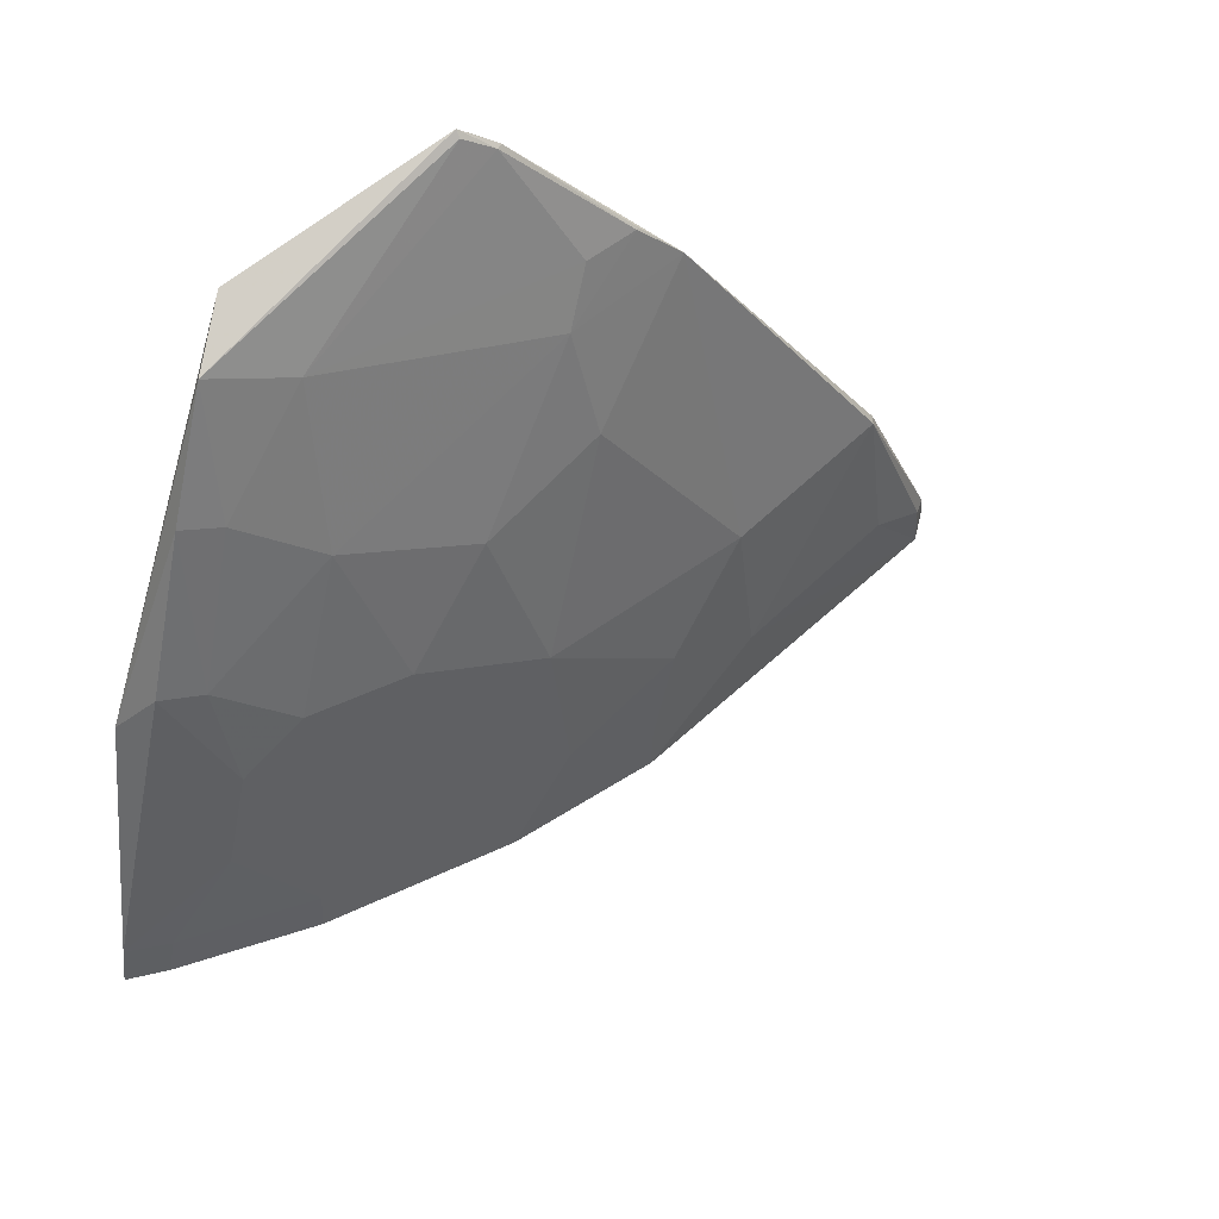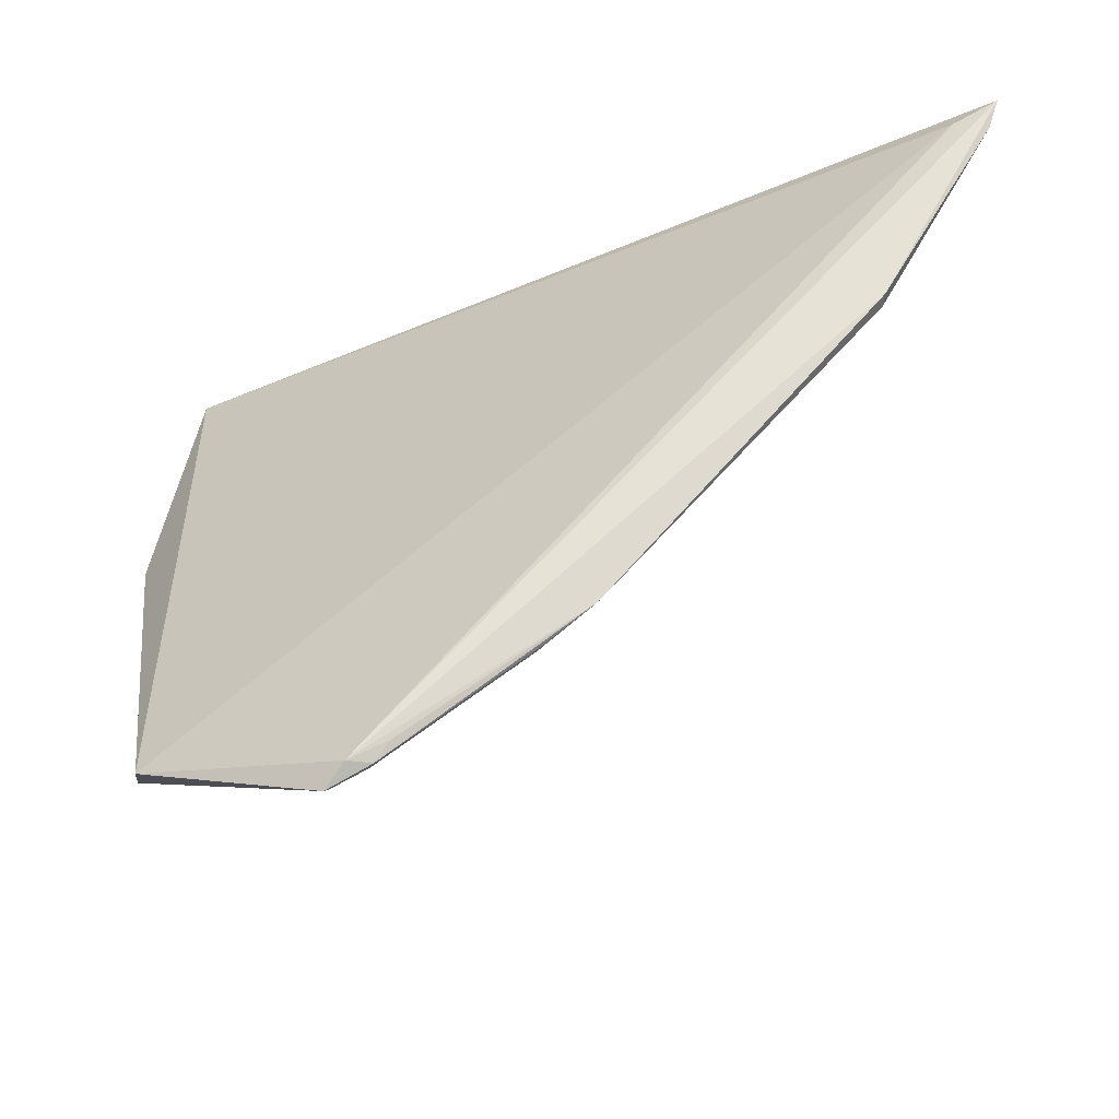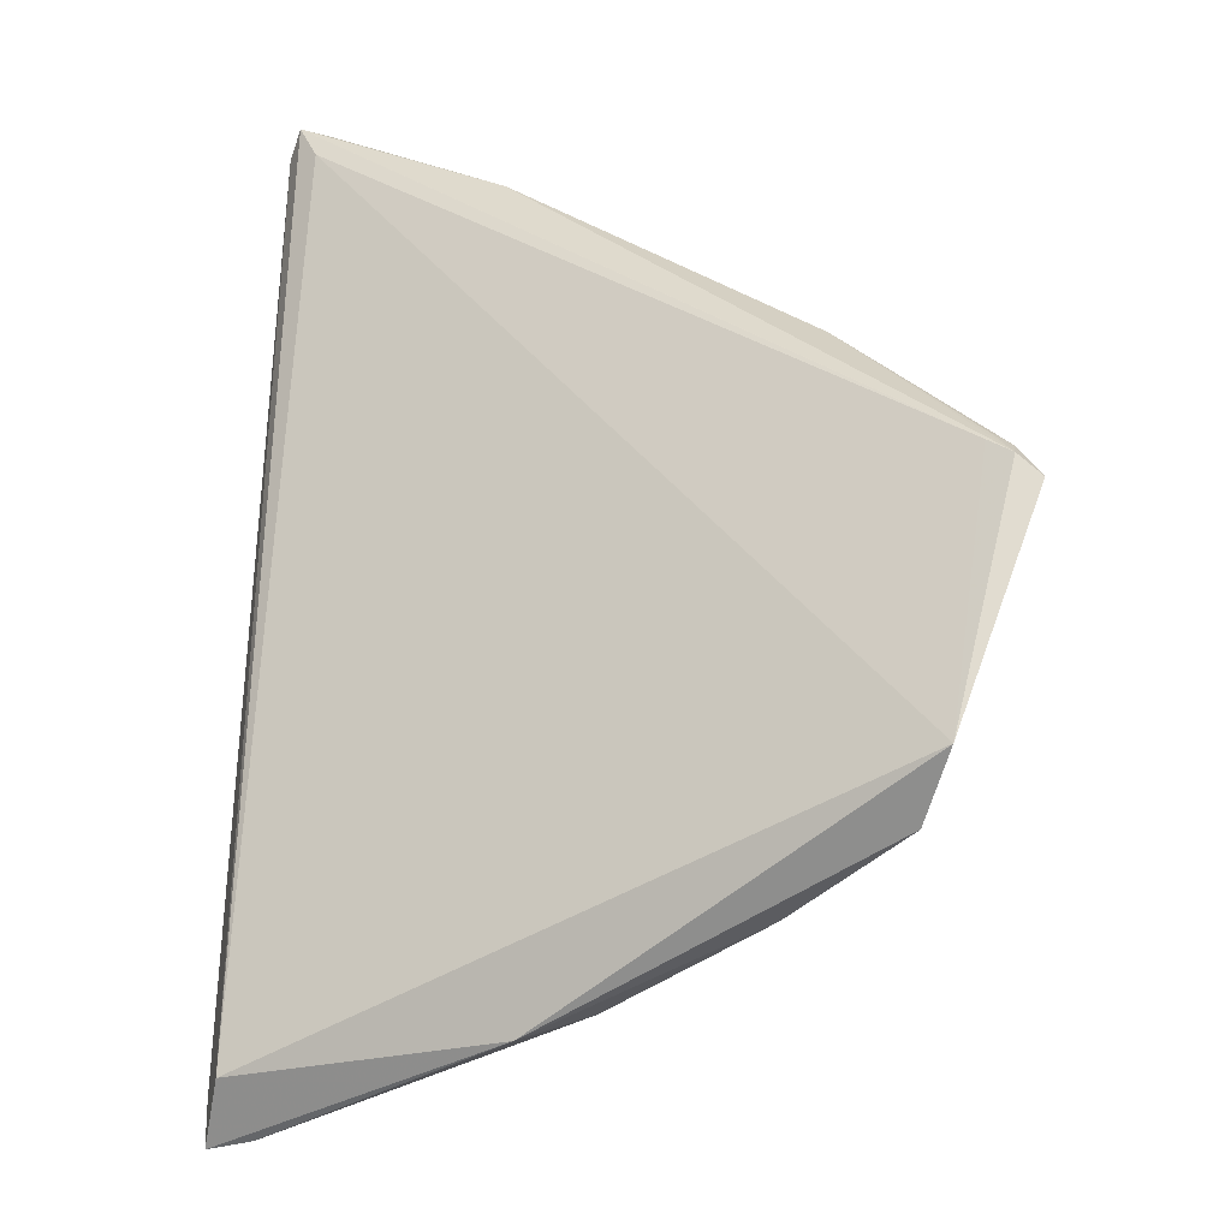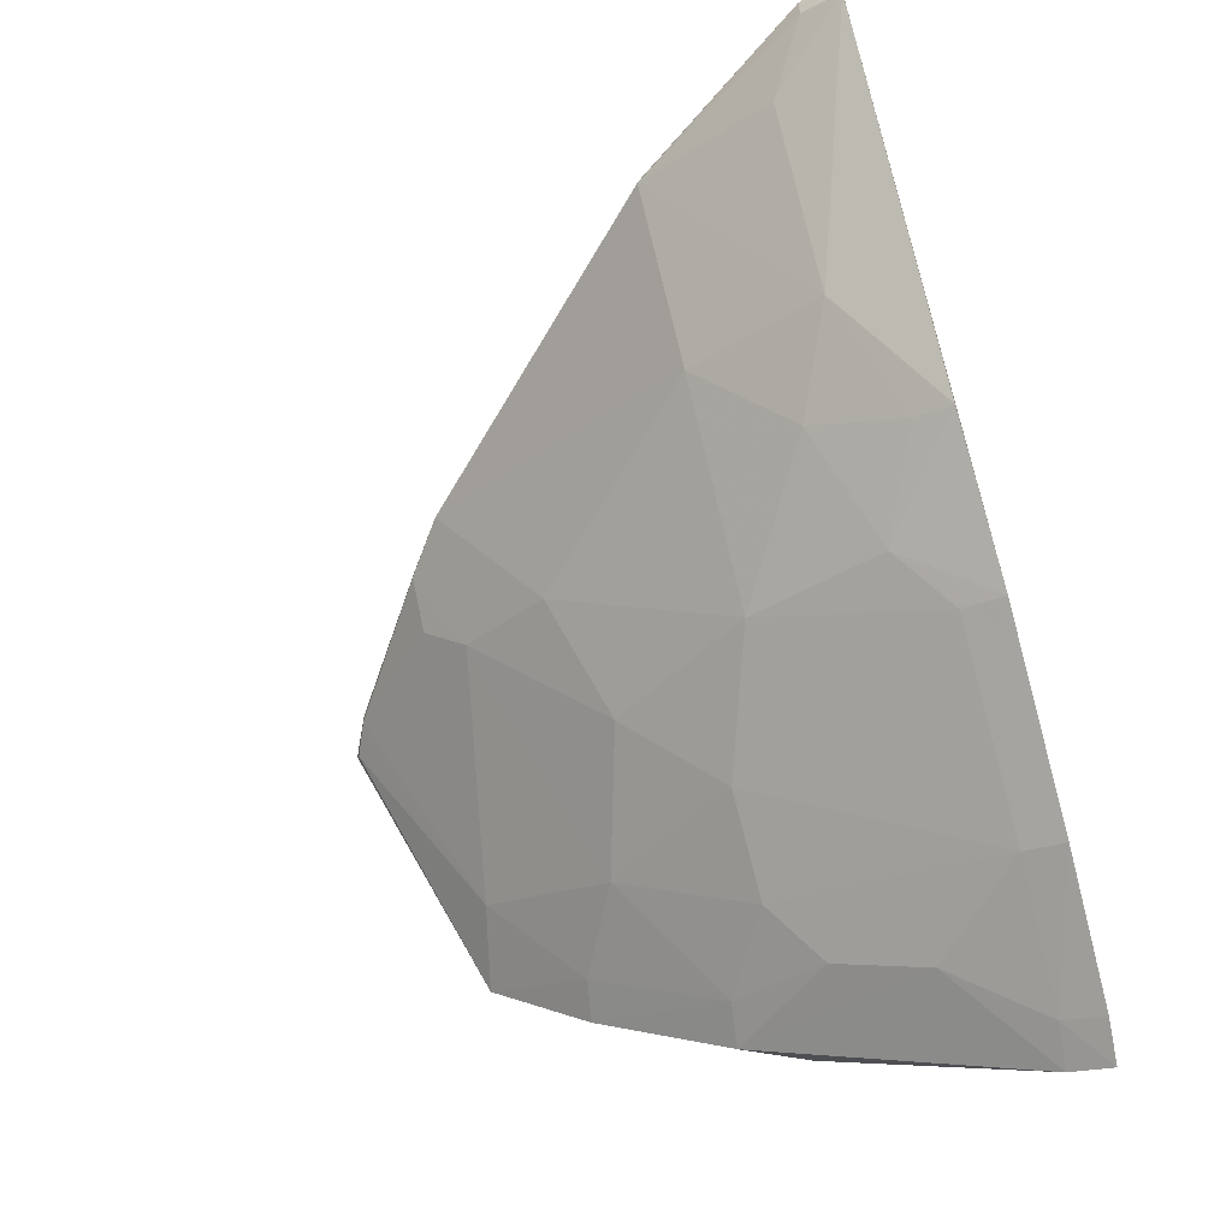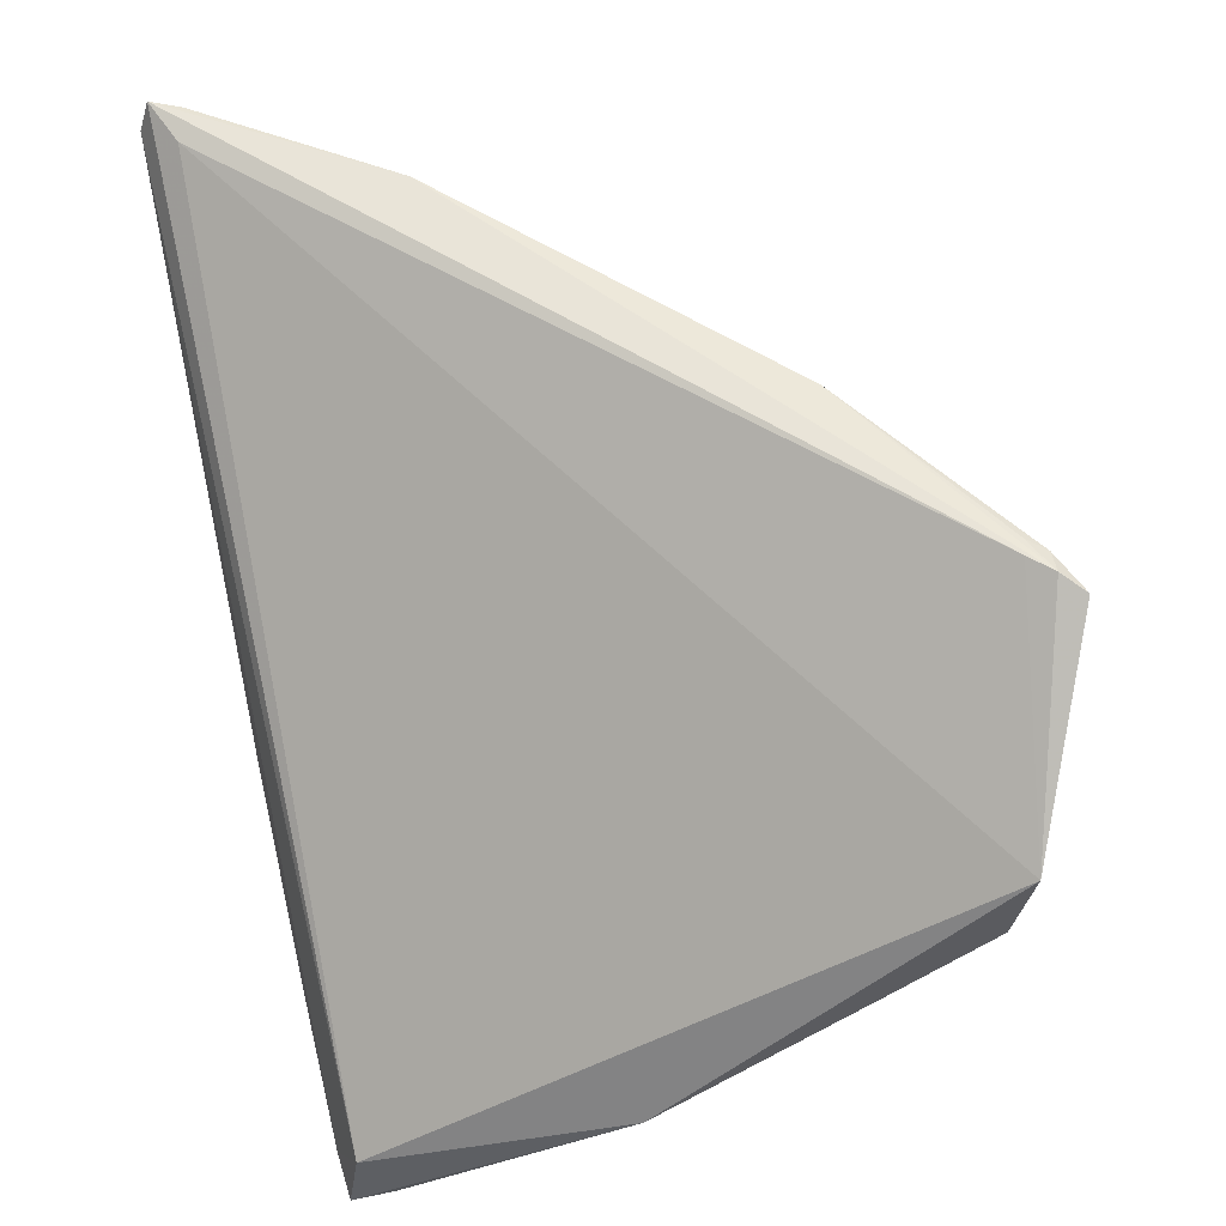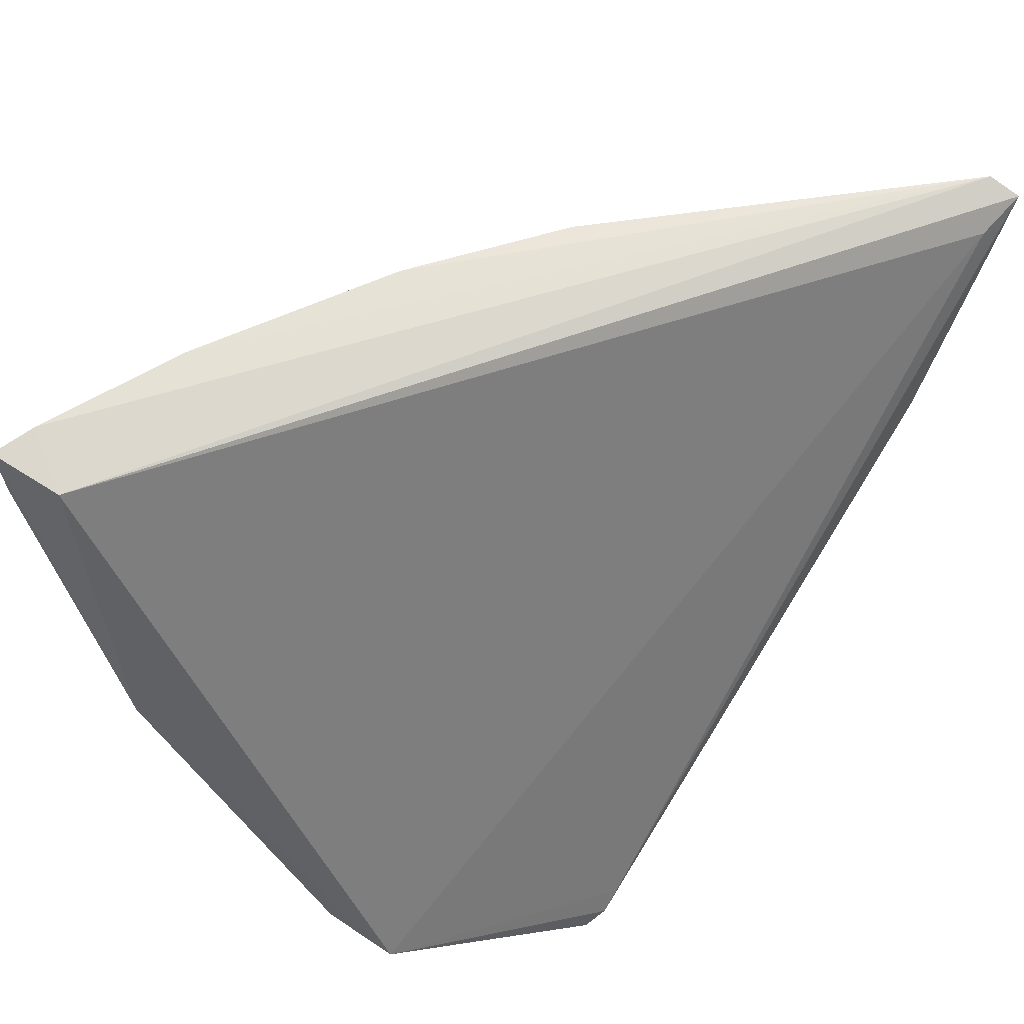
<metadata>
{"format":"obj","ext":"obj","renderer":"f3d","projection":"perspective","resolution":1024,"background":"white","views":[{"elev":-22.0,"azim":-13.6,"up":"+Z"},{"elev":63.2,"azim":-2.6,"up":"+Z"},{"elev":32.3,"azim":-88.1,"up":"+Z"},{"elev":-63.6,"azim":106.1,"up":"+Z"},{"elev":60.5,"azim":-102.2,"up":"+Z"},{"elev":59.4,"azim":-52.1,"up":"+Y"}]}
</metadata>
<code>
v 0.05191 -0.02755 0.0227
v 0.05151 -0.02862 0.0226
v 0.04089 -0.02703 0.01139
v 0.02208 -0.02732 0.00194
v 0.02226 -0.04888 0.01732
v 0.05173 -0.02714 0.02156
v 0.02938 -0.05079 0.02241
v 0.02245 -0.02779 0.004504
v 0.02675 -0.04223 0.01205
v 0.02885 -0.02703 0.004418
v 0.04209 -0.03524 0.0172
v 0.04724 -0.03517 0.02261
v 0.05032 -0.02828 0.0224
v 0.02074 -0.03689 0.007729
v 0.02366 -0.02717 0.002426
v 0.02191 -0.04813 0.01467
v 0.03576 -0.02695 0.007955
v 0.04396 -0.03012 0.01552
v 0.03365 -0.04728 0.02061
v 0.04718 -0.03539 0.0222
v 0.0301 -0.05001 0.02242
v 0.02501 -0.03541 0.006798
v 0.0287 -0.0516 0.02201
v 0.03524 -0.03522 0.01203
v 0.025 -0.04739 0.01547
v 0.0513 -0.02865 0.02201
v 0.03721 -0.0458 0.02221
v 0.02508 -0.03198 0.005034
v 0.02181 -0.03925 0.007866
v 0.03023 -0.03709 0.01029
v 0.03191 -0.04059 0.01368
v 0.03709 -0.03017 0.01035
v 0.02328 -0.04407 0.01186
v 0.02884 -0.05146 0.02178
v 0.04909 -0.0302 0.02058
v 0.03533 -0.04218 0.01724
v 0.03022 -0.05084 0.02218
v 0.02354 -0.02869 0.002969
v 0.02669 -0.03707 0.008487
v 0.02177 -0.04437 0.01146
v 0.0219 -0.02887 0.002516
v 0.0286 -0.02853 0.004947
v 0.03353 -0.04561 0.01893
v 0.04052 -0.03184 0.01375
v 0.03544 -0.02848 0.008496
v 0.02342 -0.039 0.008321
v 0.03009 -0.05089 0.02196
v 0.03071 -0.05018 0.02232
v 0.03527 -0.04727 0.02196
v 0.04058 -0.02842 0.01189
v 0.03535 -0.04721 0.02208
f 6 1 2
f 8 1 6
f 12 2 1
f 12 1 7
f 13 8 5
f 13 1 8
f 14 8 4
f 14 5 8
f 15 8 6
f 15 4 8
f 15 6 10
f 16 5 14
f 17 10 6
f 17 6 3
f 18 3 6
f 20 2 12
f 20 11 18
f 21 7 1
f 21 1 13
f 21 13 5
f 21 5 7
f 23 7 5
f 23 5 16
f 26 6 2
f 26 2 20
f 27 11 20
f 27 20 12
f 27 12 7
f 29 28 22
f 31 30 24
f 31 9 30
f 32 17 3
f 33 25 16
f 33 9 25
f 34 23 16
f 34 16 25
f 35 26 20
f 35 20 18
f 35 18 6
f 35 6 26
f 36 11 27
f 36 31 24
f 36 24 11
f 37 7 23
f 38 15 10
f 38 4 15
f 39 30 9
f 39 22 28
f 40 16 14
f 40 14 29
f 40 33 16
f 41 29 14
f 41 14 4
f 41 4 38
f 41 38 28
f 41 28 29
f 42 10 17
f 42 38 10
f 42 28 38
f 42 39 28
f 42 30 39
f 43 25 9
f 43 9 31
f 43 19 25
f 43 31 36
f 43 36 27
f 44 18 11
f 44 11 24
f 44 24 32
f 45 17 32
f 45 42 17
f 45 30 42
f 45 32 24
f 45 24 30
f 46 9 33
f 46 39 9
f 46 29 22
f 46 22 39
f 46 40 29
f 46 33 40
f 47 34 25
f 47 25 19
f 47 37 23
f 47 23 34
f 48 37 27
f 48 27 7
f 48 7 37
f 49 43 27
f 49 19 43
f 49 47 19
f 49 37 47
f 50 44 32
f 50 32 3
f 50 3 18
f 50 18 44
f 51 49 27
f 51 27 37
f 51 37 49

</code>
